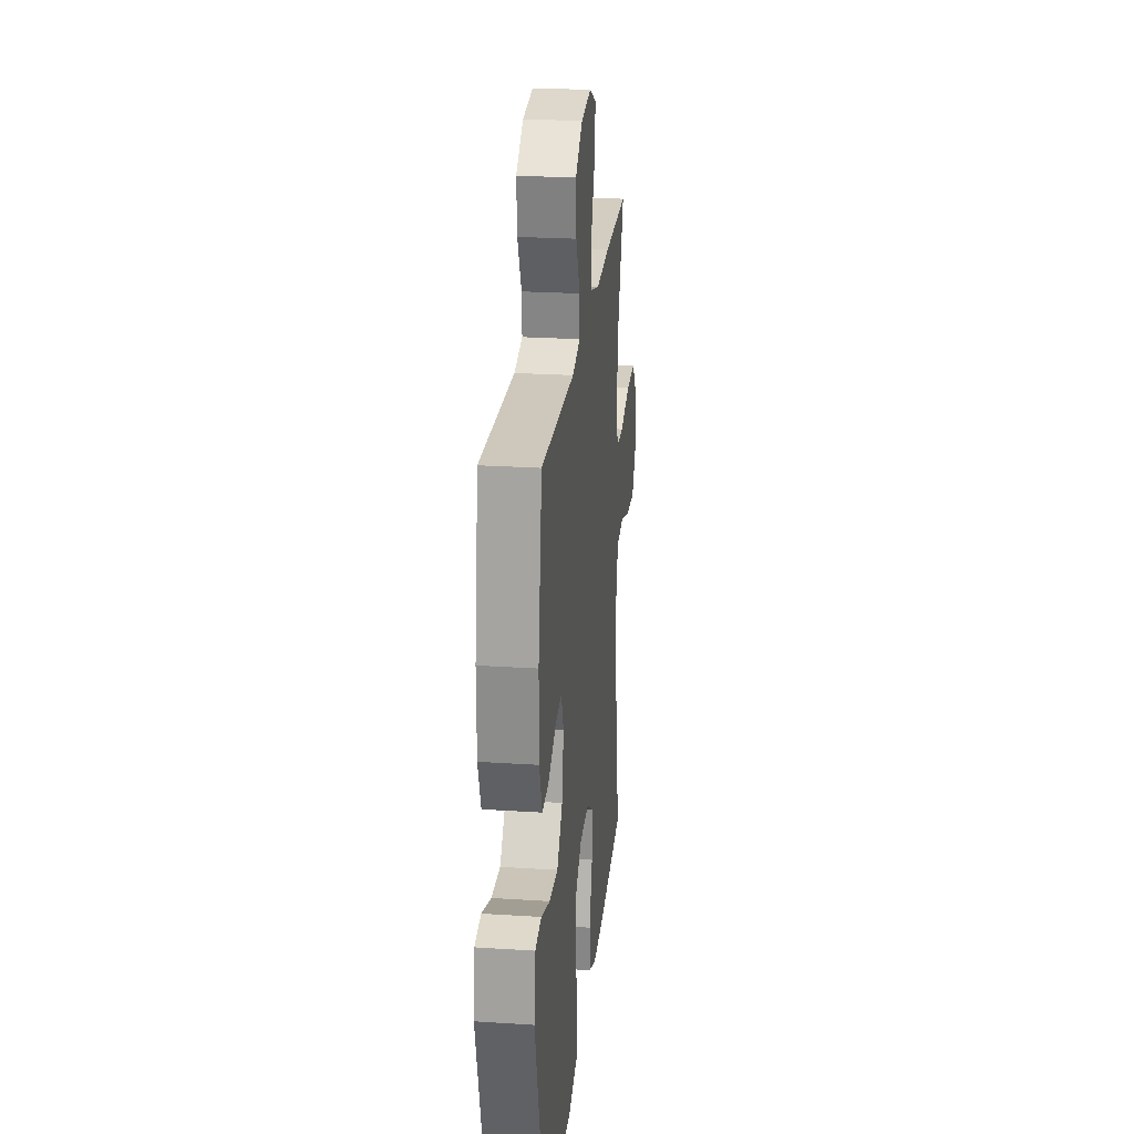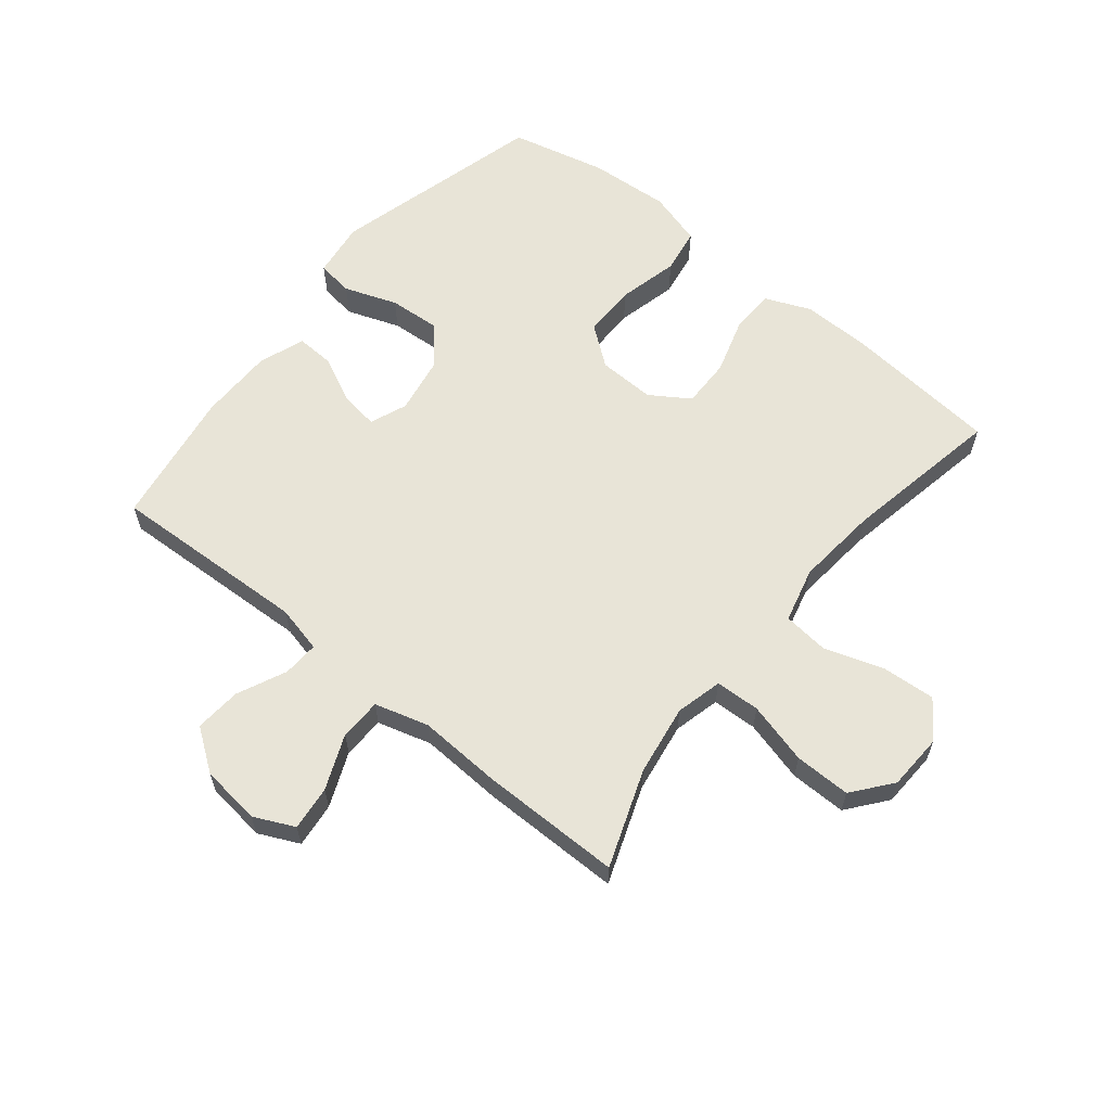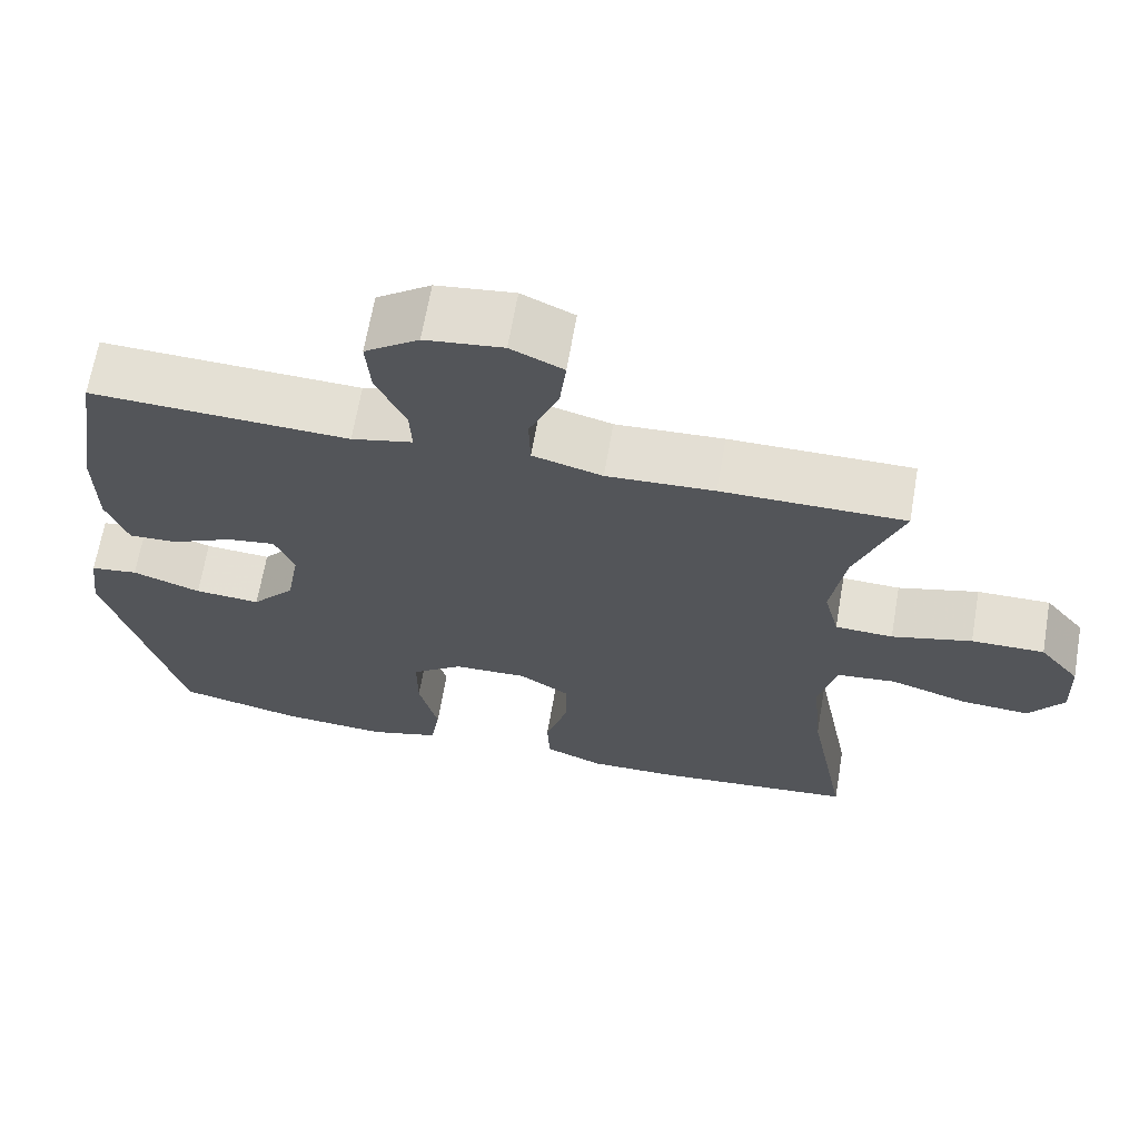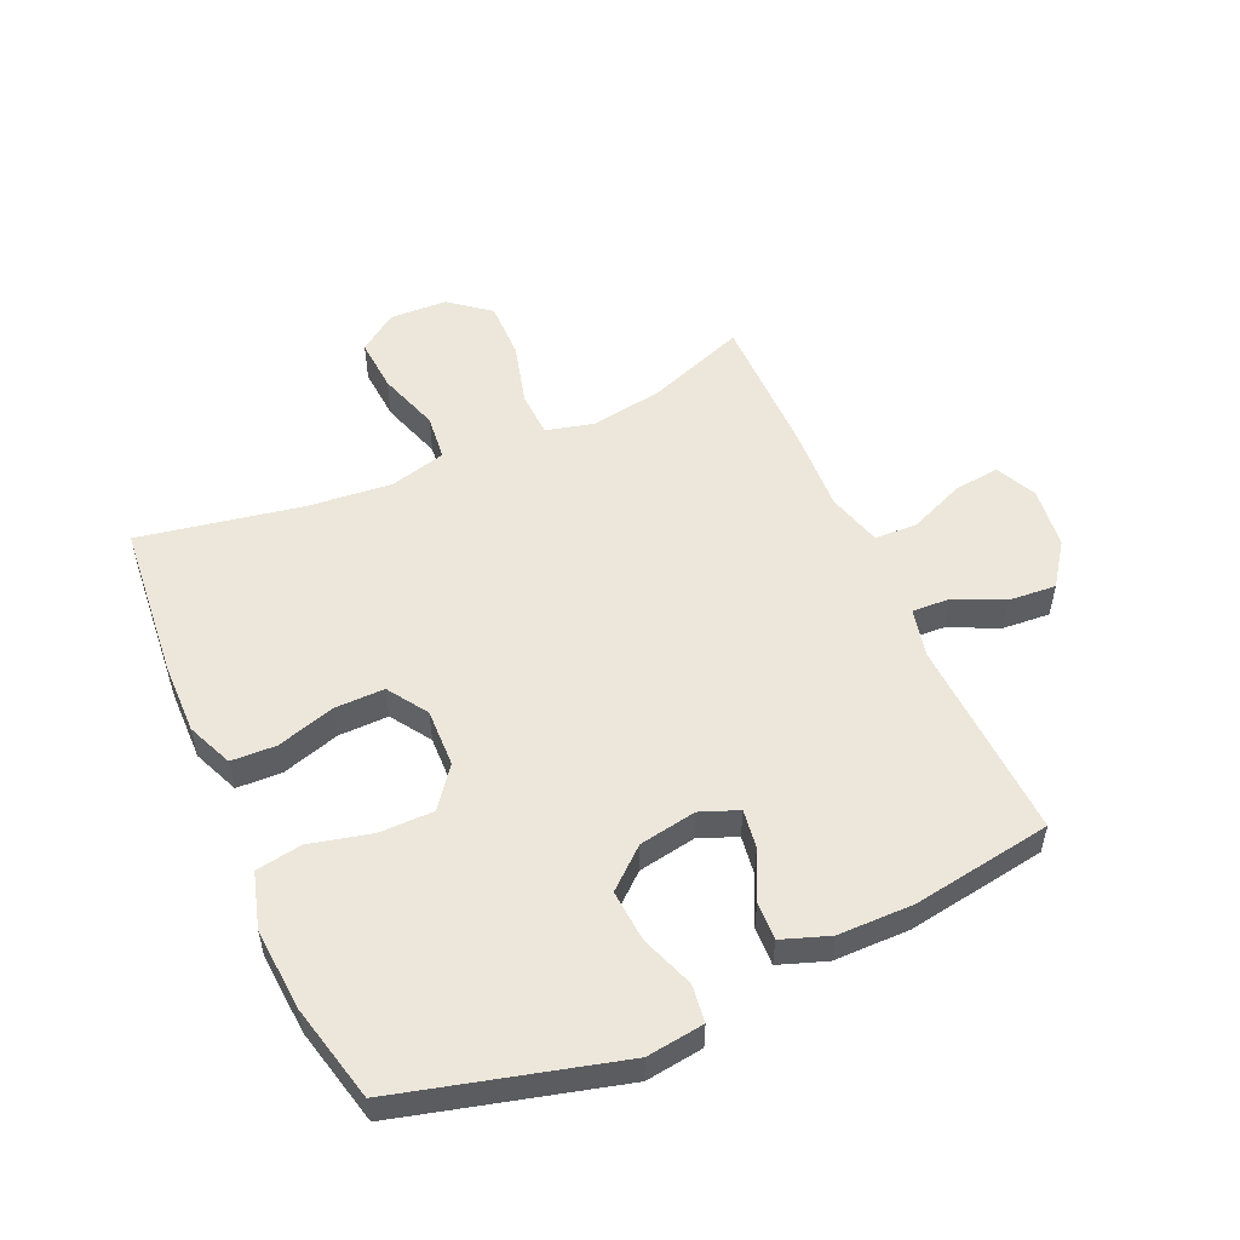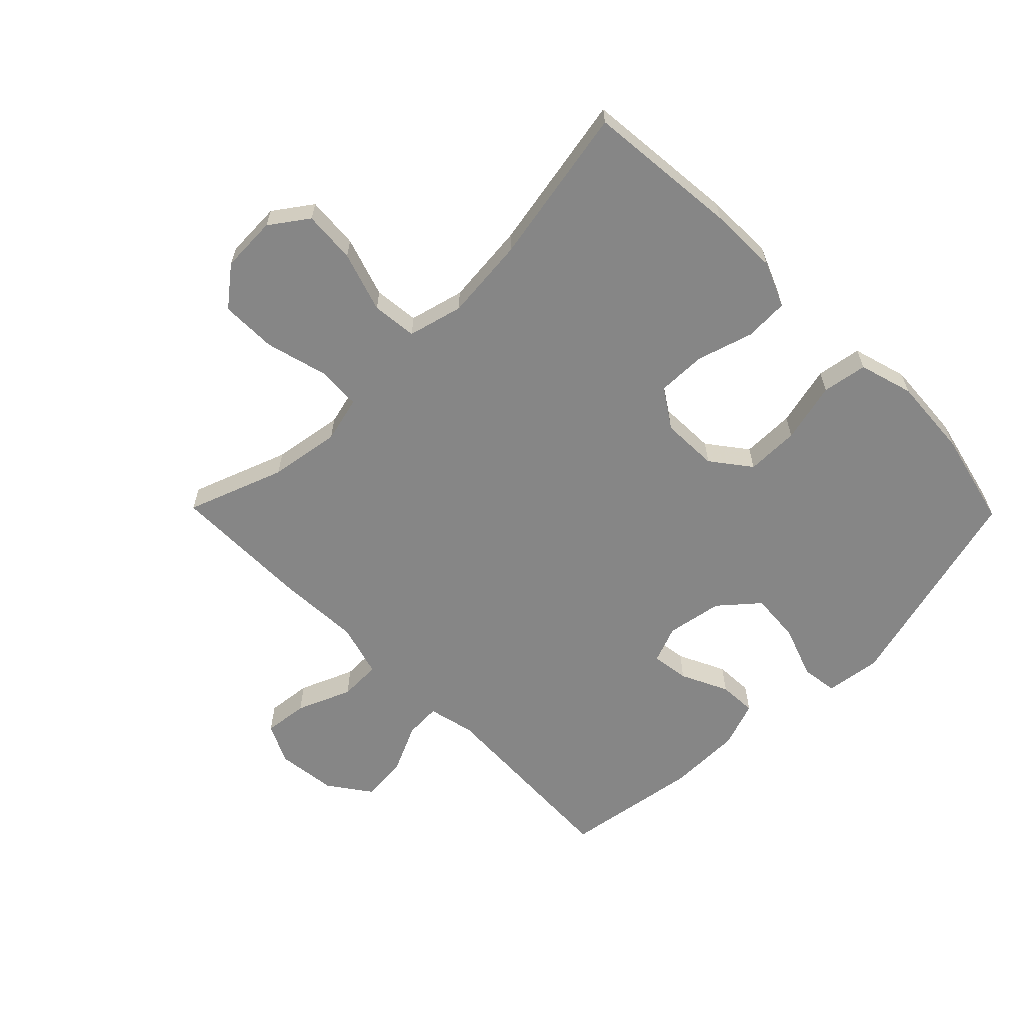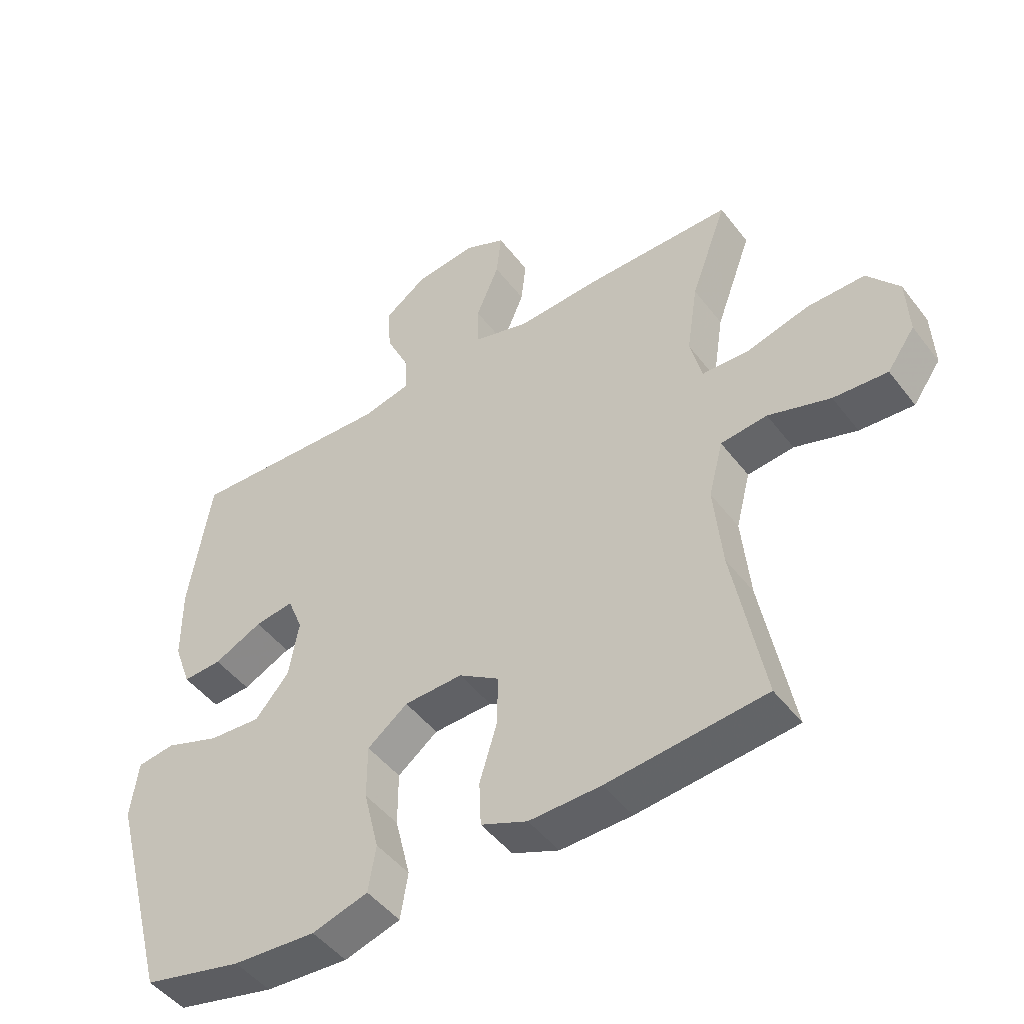
<metadata>
{"format":"obj","ext":"obj","renderer":"f3d","projection":"perspective","resolution":1024,"background":"white","views":[{"elev":24.4,"azim":-83.9,"up":"+Z"},{"elev":61.3,"azim":39.0,"up":"+Y"},{"elev":66.4,"azim":9.8,"up":"+Z"},{"elev":53.5,"azim":-114.1,"up":"+Y"},{"elev":-62.1,"azim":134.5,"up":"+Y"},{"elev":-47.6,"azim":35.5,"up":"+Z"}]}
</metadata>
<code>
v -0.5 0.07 0.5
v -0.175 0.07 0.486
v -0.098 0.07 0.504
v -0.101 0.07 0.563
v -0.138 0.07 0.643
v -0.144 0.07 0.719
v -0.076 0.07 0.768
v 0.022 0.07 0.78
v 0.088 0.07 0.749
v 0.08 0.07 0.676
v 0.043 0.07 0.587
v 0.045 0.07 0.518
v 0.133 0.07 0.493
v 0.269 0.07 0.5
v 0.5 0.07 0.5
v 0.442 0.07 0.341
v 0.424 0.07 0.225
v 0.443 0.07 0.149
v 0.516 0.07 0.146
v 0.617 0.07 0.173
v 0.709 0.07 0.174
v 0.76 0.07 0.11
v 0.764 0.07 0.018
v 0.72 0.07 -0.044
v 0.634 0.07 -0.038
v 0.535 0.07 -0.006
v 0.461 0.07 -0.014
v 0.438 0.07 -0.104
v 0.451 0.07 -0.239
v 0.5 0.07 -0.5
v 0.249 0.07 -0.524
v 0.135 0.07 -0.526
v 0.061 0.07 -0.495
v 0.058 0.07 -0.423
v 0.086 0.07 -0.33
v 0.087 0.07 -0.25
v 0.023 0.07 -0.208
v -0.07 0.07 -0.211
v -0.134 0.07 -0.26
v -0.134 0.07 -0.347
v -0.11 0.07 -0.446
v -0.122 0.07 -0.52
v -0.211 0.07 -0.546
v -0.343 0.07 -0.537
v -0.5 0.07 -0.5
v -0.593 0.07 -0.151
v -0.581 0.07 -0.059
v -0.521 0.07 -0.051
v -0.435 0.07 -0.082
v -0.352 0.07 -0.088
v -0.298 0.07 -0.025
v -0.282 0.07 0.067
v -0.306 0.07 0.128
v -0.368 0.07 0.119
v -0.445 0.07 0.082
v -0.507 0.07 0.079
v -0.534 0.07 0.155
v -0.535 0.07 0.276
v -0.5 0 0.5
v -0.175 0 0.486
v -0.098 0 0.504
v -0.101 0 0.563
v -0.138 0 0.643
v -0.144 0 0.719
v -0.076 0 0.768
v 0.022 0 0.78
v 0.088 0 0.749
v 0.08 0 0.676
v 0.043 0 0.587
v 0.045 0 0.518
v 0.133 0 0.493
v 0.269 0 0.5
v 0.5 0 0.5
v 0.442 0 0.341
v 0.424 0 0.225
v 0.443 0 0.149
v 0.516 0 0.146
v 0.617 0 0.173
v 0.709 0 0.174
v 0.76 0 0.11
v 0.764 0 0.018
v 0.72 0 -0.044
v 0.634 0 -0.038
v 0.535 0 -0.006
v 0.461 0 -0.014
v 0.438 0 -0.104
v 0.451 0 -0.239
v 0.5 0 -0.5
v 0.249 0 -0.524
v 0.135 0 -0.526
v 0.061 0 -0.495
v 0.058 0 -0.423
v 0.086 0 -0.33
v 0.087 0 -0.25
v 0.023 0 -0.208
v -0.07 0 -0.211
v -0.134 0 -0.26
v -0.134 0 -0.347
v -0.11 0 -0.446
v -0.122 0 -0.52
v -0.211 0 -0.546
v -0.343 0 -0.537
v -0.5 0 -0.5
v -0.593 0 -0.151
v -0.581 0 -0.059
v -0.521 0 -0.051
v -0.435 0 -0.082
v -0.352 0 -0.088
v -0.298 0 -0.025
v -0.282 0 0.067
v -0.306 0 0.128
v -0.368 0 0.119
v -0.445 0 0.082
v -0.507 0 0.079
v -0.534 0 0.155
v -0.535 0 0.276
f 57 58 1 2
f 54 55 56 57
f 53 54 57 2
f 52 53 2 3
f 51 52 3
f 46 47 48 49
f 46 49 50
f 45 46 50
f 44 45 50 51
f 40 41 42 43
f 39 40 43 44
f 32 33 34 35
f 32 35 36
f 29 30 31 32
f 28 29 32 36
f 27 28 36 37
f 23 24 25 26
f 21 22 23 26
f 19 20 21 26
f 18 19 26 27
f 17 18 27 37
f 13 14 15 16
f 12 13 16 17
f 8 9 10 11
f 8 11 12
f 7 8 12
f 4 5 6 7
f 3 4 7 12
f 39 44 51 3
f 12 17 37 38
f 3 12 38 39
f 60 59 116 115
f 115 114 113 112
f 60 115 112 111
f 61 60 111 110
f 61 110 109
f 107 106 105 104
f 108 107 104
f 108 104 103
f 109 108 103 102
f 101 100 99 98
f 102 101 98 97
f 93 92 91 90
f 94 93 90
f 90 89 88 87
f 94 90 87 86
f 95 94 86 85
f 84 83 82 81
f 84 81 80 79
f 84 79 78 77
f 85 84 77 76
f 95 85 76 75
f 74 73 72 71
f 75 74 71 70
f 69 68 67 66
f 70 69 66
f 70 66 65
f 65 64 63 62
f 70 65 62 61
f 61 109 102 97
f 96 95 75 70
f 97 96 70 61
f 1 59 60 2
f 2 60 61 3
f 3 61 62 4
f 4 62 63 5
f 5 63 64 6
f 6 64 65 7
f 7 65 66 8
f 8 66 67 9
f 9 67 68 10
f 10 68 69 11
f 11 69 70 12
f 12 70 71 13
f 13 71 72 14
f 14 72 73 15
f 15 73 74 16
f 16 74 75 17
f 17 75 76 18
f 18 76 77 19
f 19 77 78 20
f 20 78 79 21
f 21 79 80 22
f 22 80 81 23
f 23 81 82 24
f 24 82 83 25
f 25 83 84 26
f 26 84 85 27
f 27 85 86 28
f 28 86 87 29
f 29 87 88 30
f 30 88 89 31
f 31 89 90 32
f 32 90 91 33
f 33 91 92 34
f 34 92 93 35
f 35 93 94 36
f 36 94 95 37
f 37 95 96 38
f 38 96 97 39
f 39 97 98 40
f 40 98 99 41
f 41 99 100 42
f 42 100 101 43
f 43 101 102 44
f 44 102 103 45
f 45 103 104 46
f 46 104 105 47
f 47 105 106 48
f 48 106 107 49
f 49 107 108 50
f 50 108 109 51
f 51 109 110 52
f 52 110 111 53
f 53 111 112 54
f 54 112 113 55
f 55 113 114 56
f 56 114 115 57
f 57 115 116 58
f 58 116 59 1

</code>
